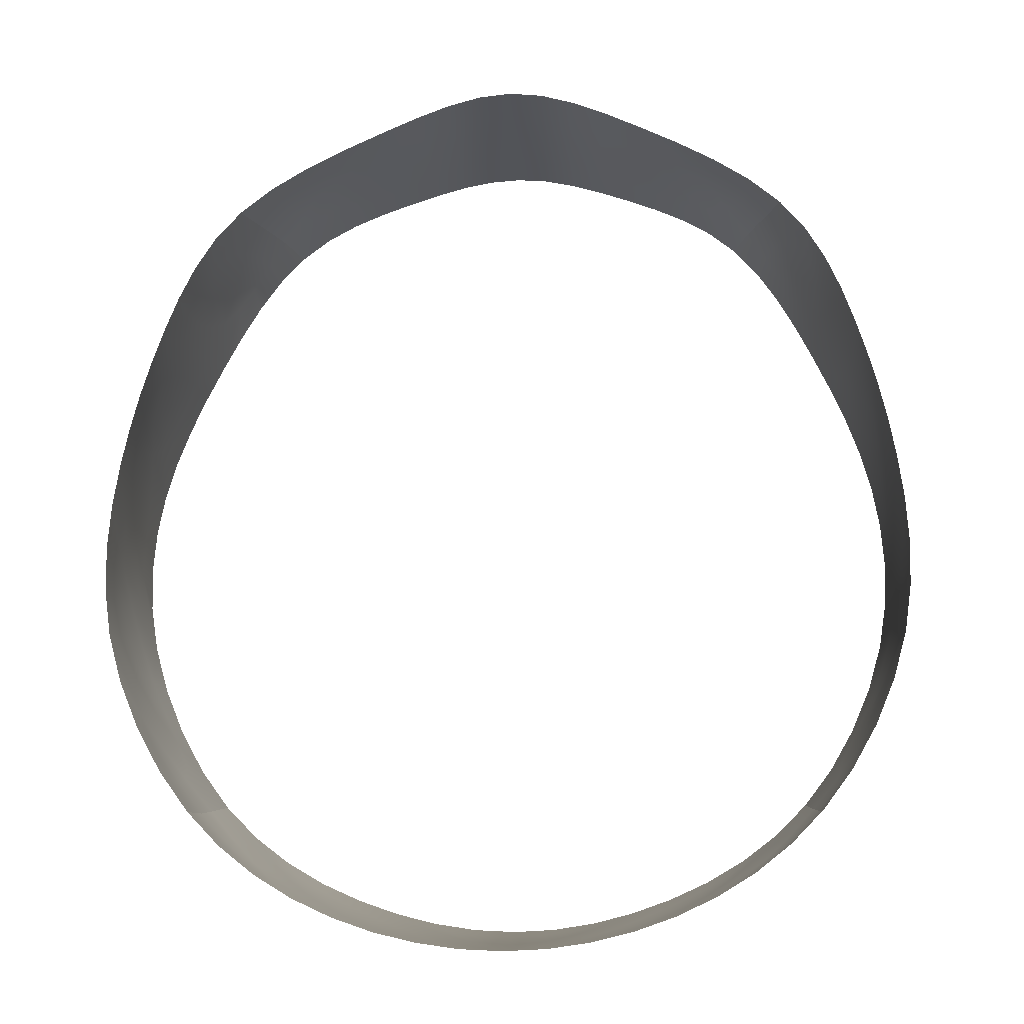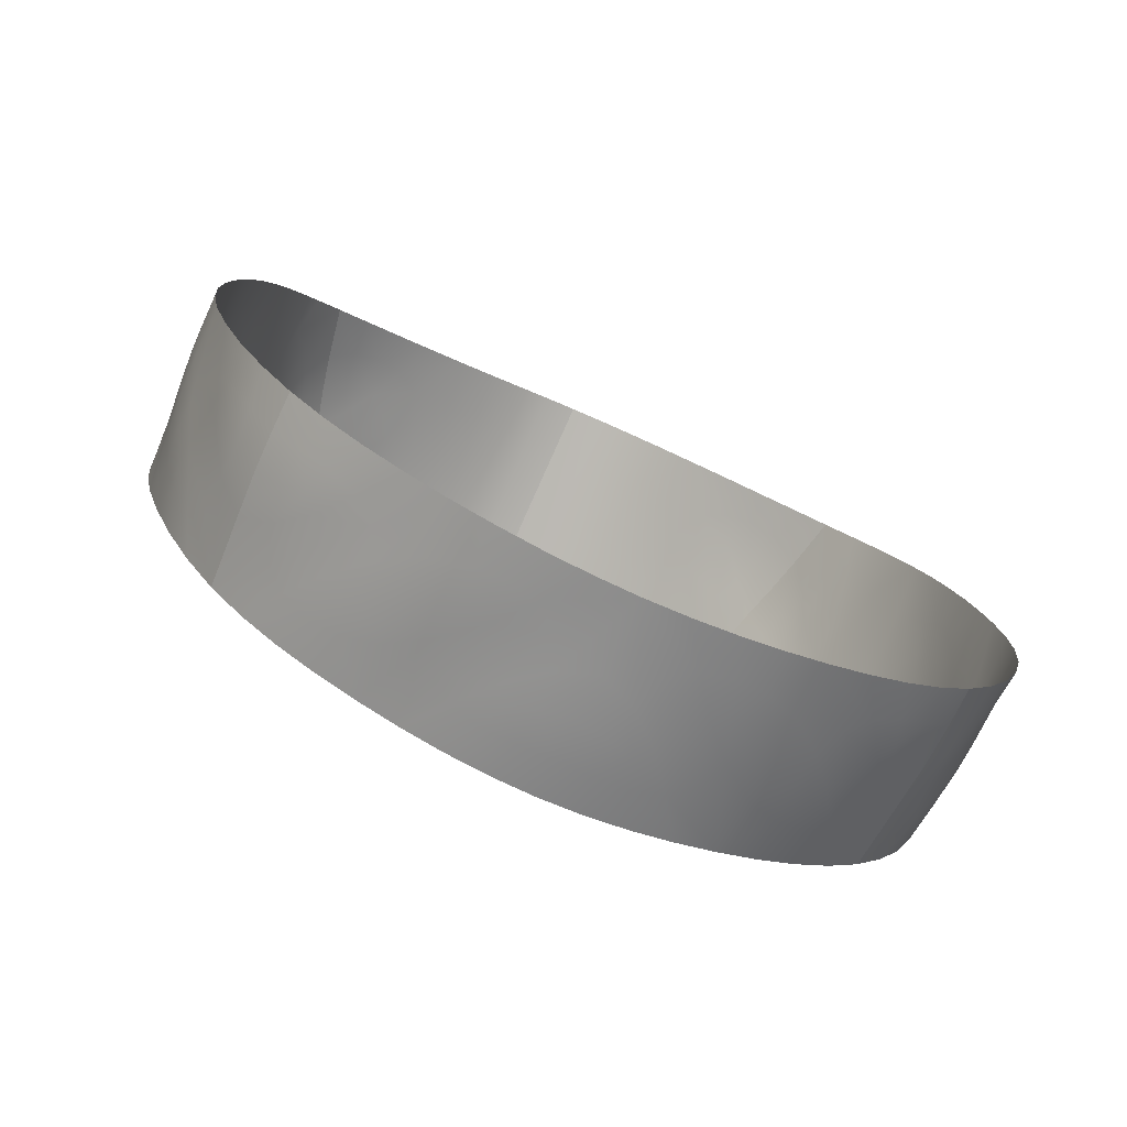
<metadata>
{"format":"obj","ext":"obj","renderer":"f3d","projection":"perspective","resolution":1024,"background":"white","views":[{"elev":-12.7,"azim":-176.7,"up":"+Z"},{"elev":-70.9,"azim":155.3,"up":"+Z"}]}
</metadata>
<code>
o Body.001
v -0.01131 1.423 0.009579
v 0.01131 1.423 0.009579
v 0.01273 1.439 0.01106
v -0.01273 1.439 0.01106
v -0.0222 1.424 0.003259
v -0.02592 1.441 0.002415
v -0.02979 1.427 -0.009064
v -0.03235 1.444 -0.01034
v -1.9e-05 1.431 -0.06567
v -0.03488 1.429 -0.023
v -0.035 1.43 -0.03883
v -0.03551 1.446 -0.02407
v -0.0355 1.448 -0.04031
v 0.01461 1.431 -0.06274
v -2.5e-05 1.449 -0.06802
v 0.01493 1.449 -0.06512
v 0.02734 1.432 -0.05397
v 0.02785 1.449 -0.05587
v 0.03551 1.448 -0.03997
v 0.03475 1.431 -0.03857
v -0.0274 1.431 -0.05403
v -0.01462 1.431 -0.06274
v -0.01494 1.449 -0.06512
v -0.02785 1.449 -0.05595
v 0.03482 1.429 -0.02293
v 0.03552 1.446 -0.02399
v 0.03235 1.444 -0.01034
v 0.02979 1.427 -0.009064
v 0.02592 1.441 0.002415
v 0.0222 1.424 0.003259
v 1e-06 1.422 0.01227
v 1e-06 1.438 0.0153
v -0.01119 1.427 0.01015
v -0.01128 1.43 0.01063
v -0.01177 1.434 0.01091
v -0.01419 1.423 0.008419
v -0.01702 1.424 0.007056
v -0.01972 1.424 0.005374
v -0.02333 1.429 0.003359
v -0.02426 1.433 0.003252
v -0.02504 1.436 0.00293
v -0.02441 1.425 0.000639
v -0.02638 1.426 -0.002385
v -0.02816 1.426 -0.005667
v 0.003779 1.449 -0.06784
v 0.007559 1.449 -0.0673
v 0.01128 1.449 -0.06639
v 0.01883 1.444 -0.06266
v 0.02163 1.44 -0.06048
v 0.02424 1.437 -0.05793
v 0.01845 1.449 -0.06347
v 0.02181 1.449 -0.06141
v 0.02496 1.449 -0.05889
v 0.01056 1.436 -0.06484
v 0.007425 1.44 -0.06612
v 0.004239 1.444 -0.0671
v 0.01471 1.436 -0.06357
v 0.01481 1.44 -0.06415
v 0.01487 1.444 -0.0646
v 0.01809 1.431 -0.06117
v 0.02142 1.431 -0.05923
v 0.02452 1.431 -0.05685
v 0.03186 1.439 -0.01003
v 0.03135 1.435 -0.009749
v 0.03074 1.432 -0.009449
v 0.03125 1.443 -0.006975
v 0.02991 1.442 -0.003658
v 0.02817 1.442 -0.000492
v 0.0157 1.435 0.009138
v 0.01791 1.432 0.007614
v 0.01996 1.429 0.005885
v 0.01626 1.439 0.009251
v 0.01977 1.44 0.007244
v 0.02307 1.44 0.004984
v 0.01119 1.426 0.01015
v 0.01128 1.43 0.01063
v 0.01177 1.434 0.01091
v -0.01845 1.449 -0.06348
v -0.02181 1.449 -0.06142
v -0.02496 1.449 -0.05893
v 0.0352 1.434 -0.02315
v 0.03538 1.438 -0.02335
v 0.03545 1.441 -0.02361
v 0.03432 1.433 -0.0192
v 0.03381 1.437 -0.01649
v 0.0332 1.44 -0.01383
v 0.0339 1.428 -0.01935
v 0.03272 1.428 -0.01587
v 0.03133 1.427 -0.01246
v 0.01419 1.423 0.008419
v 0.01702 1.424 0.007056
v 0.01972 1.424 0.005374
v -0.0157 1.435 0.009138
v -0.01791 1.432 0.007614
v -0.01996 1.429 0.005885
v -0.01625 1.44 0.009251
v -0.01977 1.44 0.007244
v -0.02307 1.44 0.004984
v 0.02768 1.438 -0.05492
v 0.02786 1.442 -0.05545
v 0.02789 1.445 -0.05573
v 0.03041 1.436 -0.05055
v 0.0324 1.44 -0.04755
v 0.03399 1.443 -0.04433
v 0.02982 1.432 -0.05056
v 0.03191 1.432 -0.04676
v 0.03357 1.431 -0.0427
v 0.02504 1.436 0.00293
v 0.02426 1.433 0.003252
v 0.02333 1.429 0.003359
v -0.02756 1.437 -0.000514
v -0.02845 1.434 -0.002968
v -0.02909 1.431 -0.005564
v -0.02817 1.442 -0.000492
v -0.02991 1.442 -0.003658
v -0.03125 1.443 -0.006975
v -0.03583 1.435 -0.03447
v -0.03604 1.438 -0.03121
v -0.03594 1.442 -0.02806
v -0.03537 1.435 -0.03919
v -0.03559 1.439 -0.03951
v -0.03559 1.443 -0.03986
v -0.0338 1.431 -0.04294
v -0.03209 1.431 -0.04694
v -0.02994 1.431 -0.05069
v -0.02454 1.431 -0.05688
v -0.02142 1.431 -0.05924
v -0.01809 1.431 -0.06117
v -0.02426 1.437 -0.05795
v -0.02164 1.44 -0.06049
v -0.01883 1.444 -0.06267
v -0.0277 1.438 -0.05498
v -0.02786 1.442 -0.05551
v -0.02789 1.445 -0.0558
v -0.0332 1.44 -0.01383
v -0.03382 1.437 -0.0165
v -0.03434 1.433 -0.01922
v -0.03331 1.445 -0.01367
v -0.03416 1.445 -0.01702
v -0.0349 1.446 -0.02046
v 0.003693 1.431 -0.06548
v 0.007385 1.431 -0.06491
v 0.01103 1.431 -0.06399
v -2.5e-05 1.442 -0.06727
v -2.4e-05 1.438 -0.06681
v -2.2e-05 1.434 -0.06627
v -0.03553 1.429 -0.02678
v -0.03581 1.43 -0.0307
v -0.03565 1.43 -0.03473
v -0.03525 1.434 -0.02321
v -0.03542 1.438 -0.0234
v -0.03548 1.441 -0.02367
v 0.03042 1.449 -0.05233
v 0.0326 1.448 -0.0484
v 0.03432 1.448 -0.04423
v 0.03518 1.436 -0.03889
v 0.03545 1.44 -0.03918
v 0.03552 1.443 -0.03952
v -0.03074 1.432 -0.009449
v -0.03135 1.435 -0.009749
v -0.03186 1.439 -0.01003
v -0.03133 1.427 -0.01246
v -0.03272 1.428 -0.01588
v -0.03392 1.428 -0.01938
v -0.03599 1.447 -0.02791
v -0.03624 1.447 -0.03193
v -0.03611 1.448 -0.03609
v -0.003727 1.431 -0.06548
v -0.00741 1.431 -0.06491
v -0.01105 1.431 -0.06399
v -0.01472 1.436 -0.06357
v -0.01482 1.44 -0.06415
v -0.01488 1.444 -0.0646
v 0.0349 1.446 -0.02042
v 0.03416 1.445 -0.01701
v 0.03331 1.445 -0.01367
v 0.02909 1.431 -0.005564
v 0.02846 1.434 -0.002968
v 0.02757 1.437 -0.000514
v 0.02816 1.426 -0.005667
v 0.02638 1.426 -0.002385
v 0.02441 1.425 0.000639
v -0.003051 1.438 0.01496
v -0.006156 1.438 0.01405
v -0.009364 1.439 0.0127
v 0.009366 1.439 0.0127
v 0.006158 1.438 0.01405
v 0.003054 1.438 0.01496
v -0.00845 1.423 0.01061
v -0.005618 1.423 0.01147
v -0.002804 1.422 0.01205
v 1e-06 1.426 0.01303
v 1e-06 1.43 0.01379
v 1e-06 1.434 0.01454
v 0.002806 1.422 0.01205
v 0.005619 1.423 0.01147
v 0.008451 1.423 0.01061
v 0.036 1.447 -0.02775
v 0.03624 1.447 -0.03169
v 0.03612 1.448 -0.03578
v 0.03541 1.43 -0.02666
v 0.03563 1.43 -0.03052
v 0.03543 1.431 -0.0345
v 0.03564 1.436 -0.03423
v 0.0359 1.439 -0.03101
v 0.03586 1.442 -0.02791
v -0.003825 1.449 -0.06784
v -0.007594 1.449 -0.0673
v -0.01131 1.449 -0.06639
v -0.01058 1.436 -0.06484
v -0.007457 1.44 -0.06612
v -0.004281 1.444 -0.0671
v -0.03432 1.448 -0.04454
v -0.0326 1.448 -0.04864
v -0.03042 1.449 -0.05249
v -0.03046 1.436 -0.0507
v -0.03243 1.44 -0.04778
v -0.03402 1.443 -0.04463
v -0.01542 1.429 0.008568
v -0.01815 1.427 0.006847
v -0.01611 1.426 0.00793
v -0.01377 1.426 0.009042
v -0.0137 1.429 0.009476
v -0.01433 1.432 0.009529
v -0.01645 1.43 0.008197
v -0.02082 1.435 0.006306
v -0.02141 1.431 0.005354
v -0.01954 1.433 0.006927
v -0.01789 1.436 0.008143
v -0.02039 1.437 0.006744
v -0.02287 1.437 0.004998
v -0.02242 1.434 0.005073
v -0.02666 1.431 -0.0005
v -0.02792 1.429 -0.003585
v -0.02658 1.428 -0.001291
v -0.02507 1.428 0.001086
v -0.02575 1.432 0.001202
v -0.02656 1.434 0.000657
v -0.02748 1.432 -0.001546
v -0.03002 1.437 -0.005435
v -0.02881 1.439 -0.002385
v -0.02999 1.44 -0.004664
v -0.03098 1.44 -0.007264
v -0.03061 1.436 -0.007295
v -0.02999 1.433 -0.006743
v -0.02937 1.436 -0.004373
v -0.03272 1.433 -0.01405
v -0.03363 1.432 -0.01724
v -0.03273 1.431 -0.01484
v -0.03173 1.431 -0.01221
v -0.03213 1.434 -0.01219
v -0.03263 1.437 -0.01272
v -0.03323 1.435 -0.01512
v -0.0359 1.435 -0.02832
v -0.03589 1.434 -0.03213
v -0.03588 1.433 -0.02934
v -0.03565 1.433 -0.02629
v -0.03574 1.436 -0.02614
v -0.03582 1.439 -0.02672
v -0.03596 1.437 -0.02956
v -0.03461 1.44 -0.01888
v -0.03383 1.441 -0.01573
v -0.03443 1.442 -0.01806
v -0.035 1.442 -0.02073
v -0.035 1.439 -0.02079
v -0.03479 1.436 -0.02032
v -0.03431 1.438 -0.01785
v -0.03626 1.442 -0.03418
v -0.03615 1.443 -0.03036
v -0.03628 1.444 -0.0332
v -0.03614 1.444 -0.03643
v -0.0361 1.441 -0.03648
v -0.03596 1.438 -0.03584
v -0.03618 1.44 -0.03289
v 0.00493 1.437 -0.06622
v 0.008527 1.435 -0.06519
v 0.005992 1.434 -0.06568
v 0.00309 1.434 -0.0661
v 0.00279 1.438 -0.06661
v 0.003149 1.441 -0.06693
v 0.006002 1.438 -0.06619
v 0.009979 1.443 -0.06606
v 0.006338 1.445 -0.06701
v 0.008939 1.446 -0.06662
v 0.01184 1.445 -0.06582
v 0.01209 1.442 -0.06532
v 0.01168 1.439 -0.06496
v 0.008874 1.442 -0.06609
v 0.01938 1.437 -0.06153
v 0.01764 1.435 -0.06209
v 0.01744 1.438 -0.06276
v 0.01781 1.441 -0.06294
v 0.02035 1.439 -0.06109
v 0.02249 1.435 -0.05909
v 0.02027 1.435 -0.06057
v 0.02393 1.443 -0.05941
v 0.02074 1.445 -0.06175
v 0.02304 1.446 -0.06031
v 0.02548 1.446 -0.05829
v 0.0257 1.442 -0.0578
v 0.02528 1.439 -0.05763
v 0.02295 1.442 -0.0599
v 0.03118 1.443 -0.05068
v 0.02992 1.439 -0.05207
v 0.02983 1.442 -0.05284
v 0.03006 1.445 -0.05278
v 0.03182 1.445 -0.04973
v 0.03311 1.445 -0.04681
v 0.03172 1.442 -0.04934
v 0.03359 1.437 -0.04452
v 0.03445 1.441 -0.04288
v 0.03453 1.438 -0.04222
v 0.03417 1.435 -0.0423
v 0.0329 1.435 -0.04549
v 0.03156 1.435 -0.04826
v 0.0331 1.438 -0.04581
v -0.03371 1.437 -0.0448
v -0.03453 1.441 -0.04319
v -0.03318 1.438 -0.04607
v -0.03166 1.435 -0.04845
v -0.03305 1.434 -0.04573
v -0.03435 1.434 -0.04258
v -0.03467 1.438 -0.04253
v -0.004969 1.437 -0.06622
v -0.003194 1.441 -0.06693
v -0.002835 1.438 -0.06661
v -0.003131 1.434 -0.0661
v -0.006026 1.434 -0.06568
v -0.008553 1.435 -0.06519
v -0.006038 1.438 -0.06619
v -0.01 1.443 -0.06606
v -0.01169 1.439 -0.06496
v -0.01211 1.442 -0.06532
v -0.01186 1.445 -0.06582
v -0.008967 1.446 -0.06662
v -0.006374 1.445 -0.06701
v -0.0089 1.442 -0.06609
v -0.01938 1.437 -0.06153
v -0.01781 1.441 -0.06294
v -0.01744 1.438 -0.06276
v -0.01764 1.435 -0.06209
v -0.02027 1.435 -0.06057
v -0.0225 1.435 -0.0591
v -0.02035 1.439 -0.0611
v -0.03119 1.443 -0.05086
v -0.03006 1.445 -0.05292
v -0.02983 1.442 -0.05296
v -0.02993 1.439 -0.0522
v -0.03173 1.442 -0.04954
v -0.03312 1.445 -0.04707
v -0.03182 1.445 -0.04993
v -0.02393 1.443 -0.05942
v -0.02528 1.439 -0.05766
v -0.0257 1.442 -0.05783
v -0.02548 1.446 -0.05832
v -0.02304 1.446 -0.06032
v -0.02074 1.445 -0.06175
v -0.02295 1.442 -0.05991
v 0.03578 1.436 -0.02818
v 0.03571 1.434 -0.03193
v 0.03583 1.437 -0.02939
v 0.03574 1.44 -0.02661
v 0.03566 1.437 -0.02605
v 0.03556 1.433 -0.02619
v 0.03573 1.433 -0.02918
v 0.03615 1.442 -0.0339
v 0.03579 1.438 -0.03556
v 0.03598 1.441 -0.03616
v 0.03608 1.444 -0.03611
v 0.03622 1.444 -0.03293
v 0.03609 1.444 -0.03016
v 0.03605 1.441 -0.03264
v 0.0346 1.44 -0.01887
v 0.03477 1.436 -0.0203
v 0.03498 1.439 -0.02077
v 0.03499 1.442 -0.02071
v 0.03443 1.442 -0.01806
v 0.03383 1.441 -0.01573
v 0.0343 1.438 -0.01784
v 0.03272 1.433 -0.01405
v 0.03263 1.437 -0.01272
v 0.03213 1.434 -0.01219
v 0.03173 1.431 -0.01221
v 0.03273 1.431 -0.01484
v 0.03361 1.432 -0.01723
v 0.03323 1.435 -0.01511
v 0.03002 1.437 -0.005435
v 0.02999 1.433 -0.006743
v 0.03061 1.436 -0.007295
v 0.03099 1.44 -0.007264
v 0.02999 1.44 -0.004664
v 0.02881 1.439 -0.002385
v 0.02937 1.436 -0.004373
v 0.02666 1.431 -0.0005
v 0.02792 1.429 -0.003585
v 0.02748 1.432 -0.001546
v 0.02657 1.434 0.000657
v 0.02575 1.432 0.001202
v 0.02507 1.428 0.001086
v 0.02658 1.428 -0.001291
v 0.02082 1.435 0.006306
v 0.02141 1.431 0.005354
v 0.02242 1.434 0.005073
v 0.02287 1.437 0.004998
v 0.02039 1.437 0.006744
v 0.01789 1.436 0.008143
v 0.01954 1.433 0.006927
v 0.01542 1.429 0.008568
v 0.01433 1.432 0.009529
v 0.0137 1.429 0.009476
v 0.01377 1.426 0.009042
v 0.01611 1.426 0.00793
v 0.01815 1.427 0.006847
v 0.01645 1.43 0.008197
v 0.008482 1.426 0.01122
v 0.008615 1.43 0.01178
v 0.008926 1.434 0.01226
v 0.005696 1.426 0.01214
v 0.005804 1.43 0.0128
v 0.005965 1.434 0.01343
v 0.00286 1.426 0.01278
v 0.002919 1.43 0.01351
v 0.002984 1.434 0.01424
v -0.008924 1.435 0.01226
v -0.008614 1.43 0.01178
v -0.008481 1.427 0.01122
v -0.005963 1.434 0.01343
v -0.005802 1.43 0.0128
v -0.005694 1.426 0.01214
v -0.002982 1.434 0.01424
v -0.002917 1.43 0.01351
v -0.002859 1.426 0.01278
f 220 221 219 225
f 222 223 219 221
f 224 225 219 223
f 5 38 220 95
f 38 37 221 220
f 95 220 225 94
f 1 33 222 36
f 33 34 223 222
f 36 222 221 37
f 4 93 224 35
f 93 94 225 224
f 35 224 223 34
f 227 228 226 232
f 229 230 226 228
f 231 232 226 230
f 5 95 227 39
f 95 94 228 227
f 39 227 232 40
f 4 96 229 93
f 96 97 230 229
f 93 229 228 94
f 6 41 231 98
f 41 40 232 231
f 98 231 230 97
f 234 235 233 239
f 236 237 233 235
f 238 239 233 237
f 7 44 234 113
f 44 43 235 234
f 113 234 239 112
f 5 39 236 42
f 39 40 237 236
f 42 236 235 43
f 6 111 238 41
f 111 112 239 238
f 41 238 237 40
f 241 242 240 246
f 243 244 240 242
f 245 246 240 244
f 6 114 241 111
f 114 115 242 241
f 111 241 246 112
f 8 161 243 116
f 161 160 244 243
f 116 243 242 115
f 7 113 245 159
f 113 112 246 245
f 159 245 244 160
f 248 249 247 253
f 250 251 247 249
f 252 253 247 251
f 10 164 248 137
f 164 163 249 248
f 137 248 253 136
f 7 159 250 162
f 159 160 251 250
f 162 250 249 163
f 8 135 252 161
f 135 136 253 252
f 161 252 251 160
f 255 256 254 260
f 257 258 254 256
f 259 260 254 258
f 11 149 255 117
f 149 148 256 255
f 117 255 260 118
f 10 150 257 147
f 150 151 258 257
f 147 257 256 148
f 12 119 259 152
f 119 118 260 259
f 152 259 258 151
f 262 263 261 267
f 264 265 261 263
f 266 267 261 265
f 8 138 262 135
f 138 139 263 262
f 135 262 267 136
f 12 152 264 140
f 152 151 265 264
f 140 264 263 139
f 10 137 266 150
f 137 136 267 266
f 150 266 265 151
f 269 270 268 274
f 271 272 268 270
f 273 274 268 272
f 12 165 269 119
f 165 166 270 269
f 119 269 274 118
f 13 122 271 167
f 122 121 272 271
f 167 271 270 166
f 11 117 273 120
f 117 118 274 273
f 120 273 272 121
f 276 277 275 281
f 278 279 275 277
f 280 281 275 279
f 14 143 276 54
f 143 142 277 276
f 54 276 281 55
f 9 146 278 141
f 146 145 279 278
f 141 278 277 142
f 15 56 280 144
f 56 55 281 280
f 144 280 279 145
f 283 284 282 288
f 285 286 282 284
f 287 288 282 286
f 15 45 283 56
f 45 46 284 283
f 56 283 288 55
f 16 59 285 47
f 59 58 286 285
f 47 285 284 46
f 14 54 287 57
f 54 55 288 287
f 57 287 286 58
f 290 291 289 295
f 292 293 289 291
f 294 295 289 293
f 14 57 290 60
f 57 58 291 290
f 60 290 295 61
f 16 48 292 59
f 48 49 293 292
f 59 292 291 58
f 17 62 294 50
f 62 61 295 294
f 50 294 293 49
f 297 298 296 302
f 299 300 296 298
f 301 302 296 300
f 16 51 297 48
f 51 52 298 297
f 48 297 302 49
f 18 101 299 53
f 101 100 300 299
f 53 299 298 52
f 17 50 301 99
f 50 49 302 301
f 99 301 300 100
f 304 305 303 309
f 306 307 303 305
f 308 309 303 307
f 17 99 304 102
f 99 100 305 304
f 102 304 309 103
f 18 153 306 101
f 153 154 307 306
f 101 306 305 100
f 19 104 308 155
f 104 103 309 308
f 155 308 307 154
f 311 312 310 316
f 313 314 310 312
f 315 316 310 314
f 19 158 311 104
f 158 157 312 311
f 104 311 316 103
f 20 107 313 156
f 107 106 314 313
f 156 313 312 157
f 17 102 315 105
f 102 103 316 315
f 105 315 314 106
f 318 319 317 323
f 320 321 317 319
f 322 323 317 321
f 13 218 318 122
f 218 217 319 318
f 122 318 323 121
f 21 125 320 216
f 125 124 321 320
f 216 320 319 217
f 11 120 322 123
f 120 121 323 322
f 123 322 321 124
f 325 326 324 330
f 327 328 324 326
f 329 330 324 328
f 15 144 325 212
f 144 145 326 325
f 212 325 330 211
f 9 168 327 146
f 168 169 328 327
f 146 327 326 145
f 22 210 329 170
f 210 211 330 329
f 170 329 328 169
f 332 333 331 337
f 334 335 331 333
f 336 337 331 335
f 22 171 332 210
f 171 172 333 332
f 210 332 337 211
f 23 209 334 173
f 209 208 335 334
f 173 334 333 172
f 15 212 336 207
f 212 211 337 336
f 207 336 335 208
f 339 340 338 344
f 341 342 338 340
f 343 344 338 342
f 23 173 339 131
f 173 172 340 339
f 131 339 344 130
f 22 128 341 171
f 128 127 342 341
f 171 341 340 172
f 21 129 343 126
f 129 130 344 343
f 126 343 342 127
f 346 347 345 351
f 348 349 345 347
f 350 351 345 349
f 24 134 346 215
f 134 133 347 346
f 215 346 351 214
f 21 216 348 132
f 216 217 349 348
f 132 348 347 133
f 13 213 350 218
f 213 214 351 350
f 218 350 349 217
f 353 354 352 358
f 355 356 352 354
f 357 358 352 356
f 21 132 353 129
f 132 133 354 353
f 129 353 358 130
f 24 80 355 134
f 80 79 356 355
f 134 355 354 133
f 23 131 357 78
f 131 130 358 357
f 78 357 356 79
f 360 361 359 365
f 362 363 359 361
f 364 365 359 363
f 20 204 360 203
f 204 205 361 360
f 203 360 365 202
f 26 83 362 206
f 83 82 363 362
f 206 362 361 205
f 25 201 364 81
f 201 202 365 364
f 81 364 363 82
f 367 368 366 372
f 369 370 366 368
f 371 372 366 370
f 20 156 367 204
f 156 157 368 367
f 204 367 372 205
f 19 200 369 158
f 200 199 370 369
f 158 369 368 157
f 26 206 371 198
f 206 205 372 371
f 198 371 370 199
f 374 375 373 379
f 376 377 373 375
f 378 379 373 377
f 25 81 374 84
f 81 82 375 374
f 84 374 379 85
f 26 174 376 83
f 174 175 377 376
f 83 376 375 82
f 27 86 378 176
f 86 85 379 378
f 176 378 377 175
f 381 382 380 386
f 383 384 380 382
f 385 386 380 384
f 27 63 381 86
f 63 64 382 381
f 86 381 386 85
f 28 89 383 65
f 89 88 384 383
f 65 383 382 64
f 25 84 385 87
f 84 85 386 385
f 87 385 384 88
f 388 389 387 393
f 390 391 387 389
f 392 393 387 391
f 28 65 388 177
f 65 64 389 388
f 177 388 393 178
f 27 66 390 63
f 66 67 391 390
f 63 390 389 64
f 29 179 392 68
f 179 178 393 392
f 68 392 391 67
f 395 396 394 400
f 397 398 394 396
f 399 400 394 398
f 28 177 395 180
f 177 178 396 395
f 180 395 400 181
f 29 108 397 179
f 108 109 398 397
f 179 397 396 178
f 30 182 399 110
f 182 181 400 399
f 110 399 398 109
f 402 403 401 407
f 404 405 401 403
f 406 407 401 405
f 30 110 402 71
f 110 109 403 402
f 71 402 407 70
f 29 74 404 108
f 74 73 405 404
f 108 404 403 109
f 3 69 406 72
f 69 70 407 406
f 72 406 405 73
f 409 410 408 414
f 411 412 408 410
f 413 414 408 412
f 3 77 409 69
f 77 76 410 409
f 69 409 414 70
f 2 90 411 75
f 90 91 412 411
f 75 411 410 76
f 30 71 413 92
f 71 70 414 413
f 92 413 412 91
f 415 416 419 418
f 416 417 420 419
f 418 419 422 421
f 419 420 423 422
f 2 75 415 197
f 75 76 416 415
f 76 77 417 416
f 77 3 186 417
f 417 186 187 420
f 420 187 188 423
f 423 188 32 194
f 422 423 194 193
f 421 422 193 192
f 195 421 192 31
f 196 418 421 195
f 197 415 418 196
f 424 425 428 427
f 425 426 429 428
f 427 428 431 430
f 428 429 432 431
f 4 35 424 185
f 35 34 425 424
f 34 33 426 425
f 33 1 189 426
f 426 189 190 429
f 429 190 191 432
f 432 191 31 192
f 431 432 192 193
f 430 431 193 194
f 183 430 194 32
f 184 427 430 183
f 185 424 427 184

</code>
